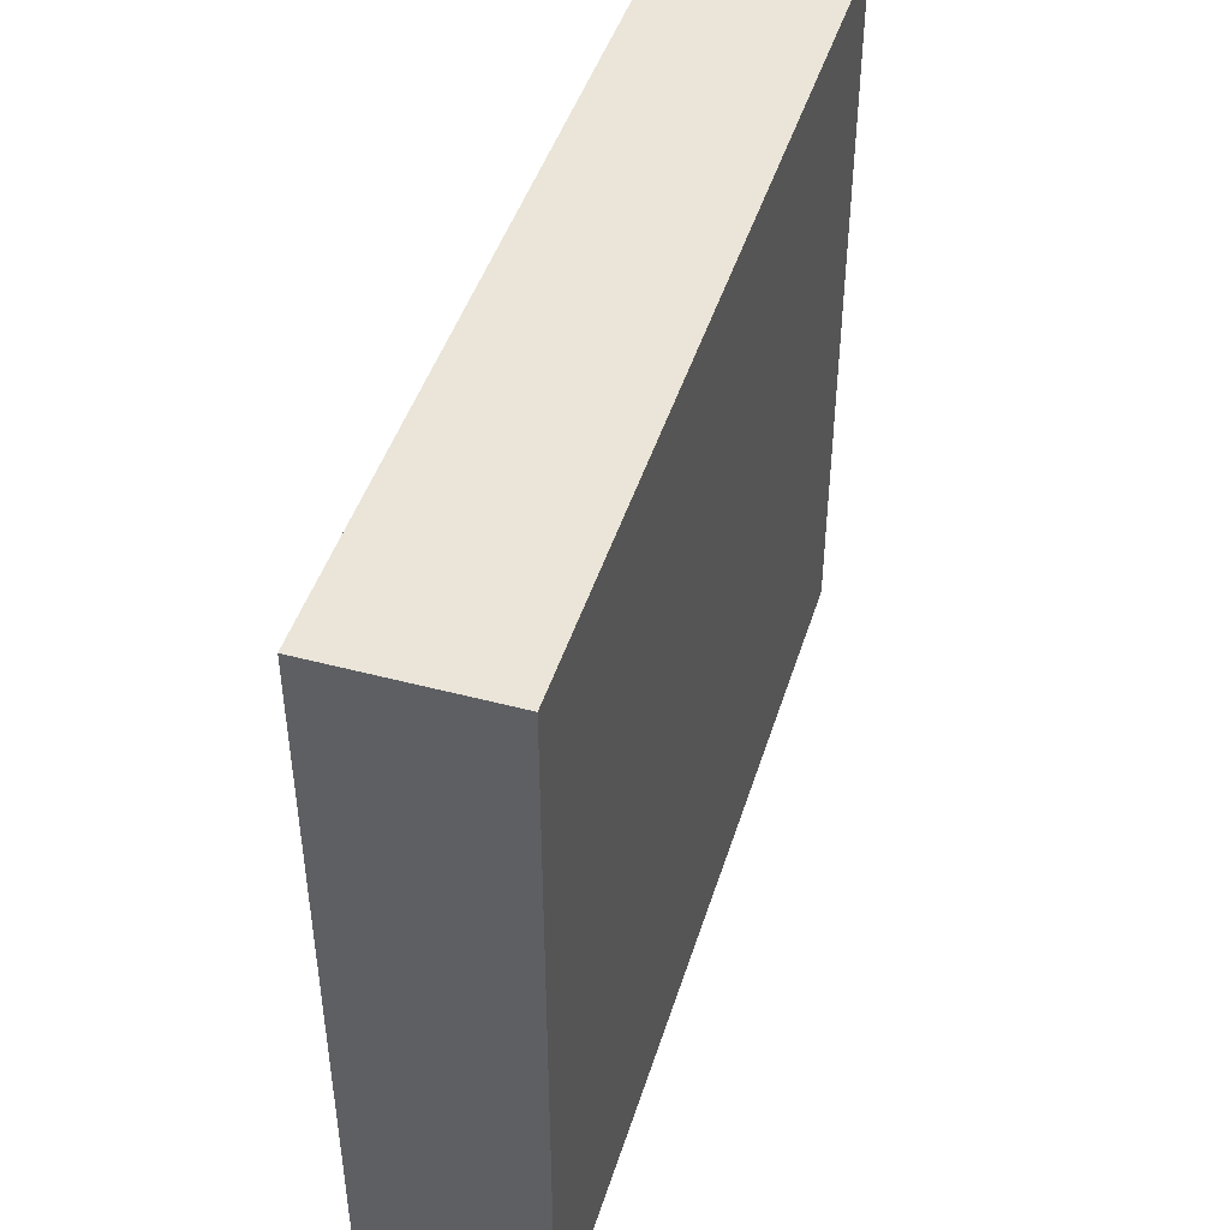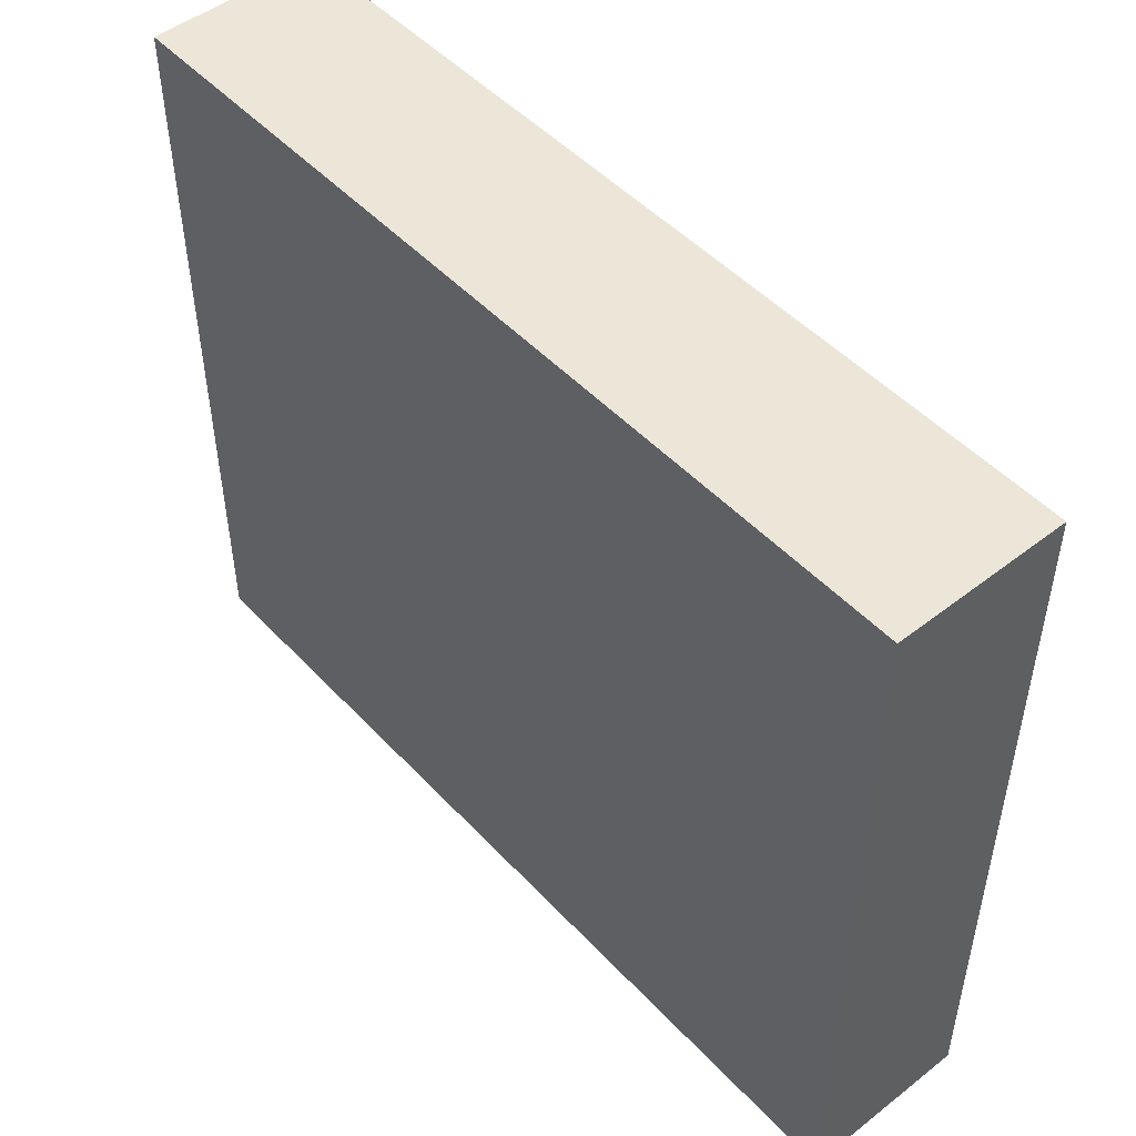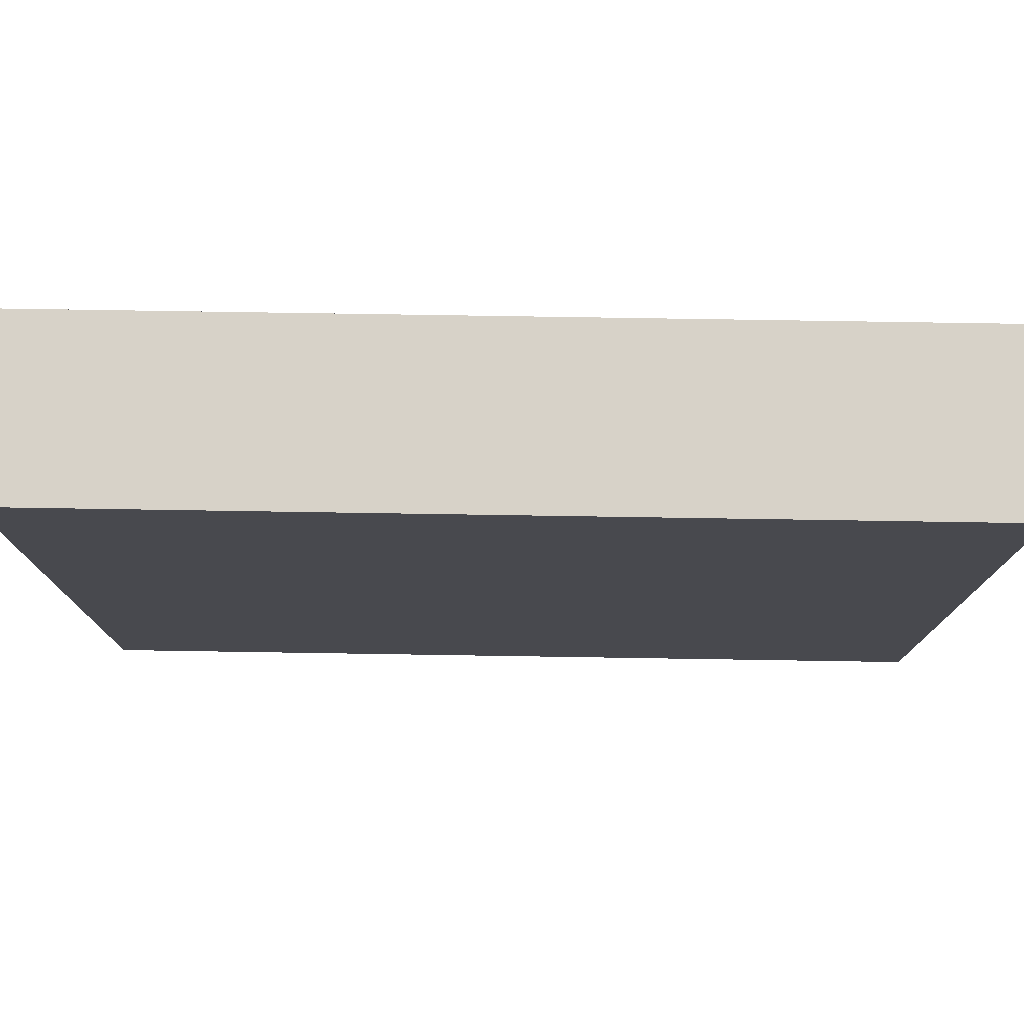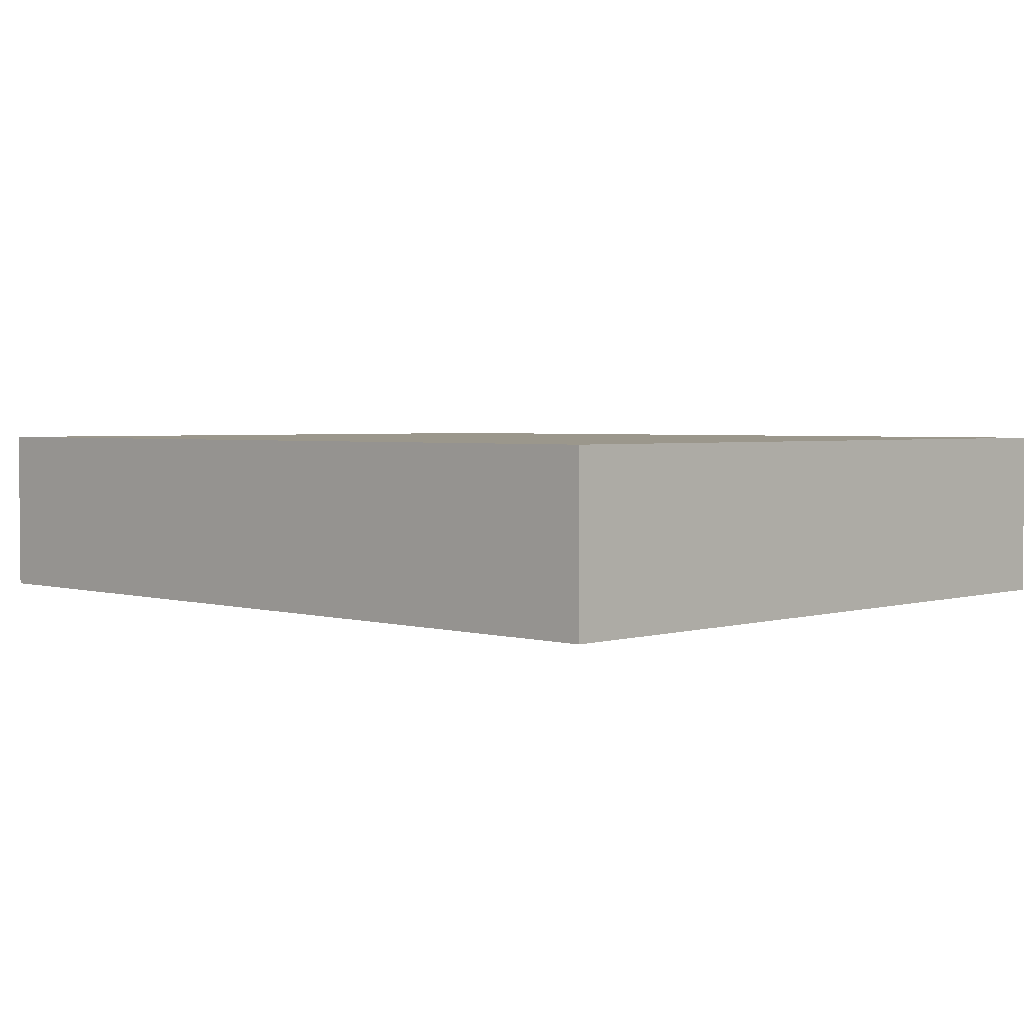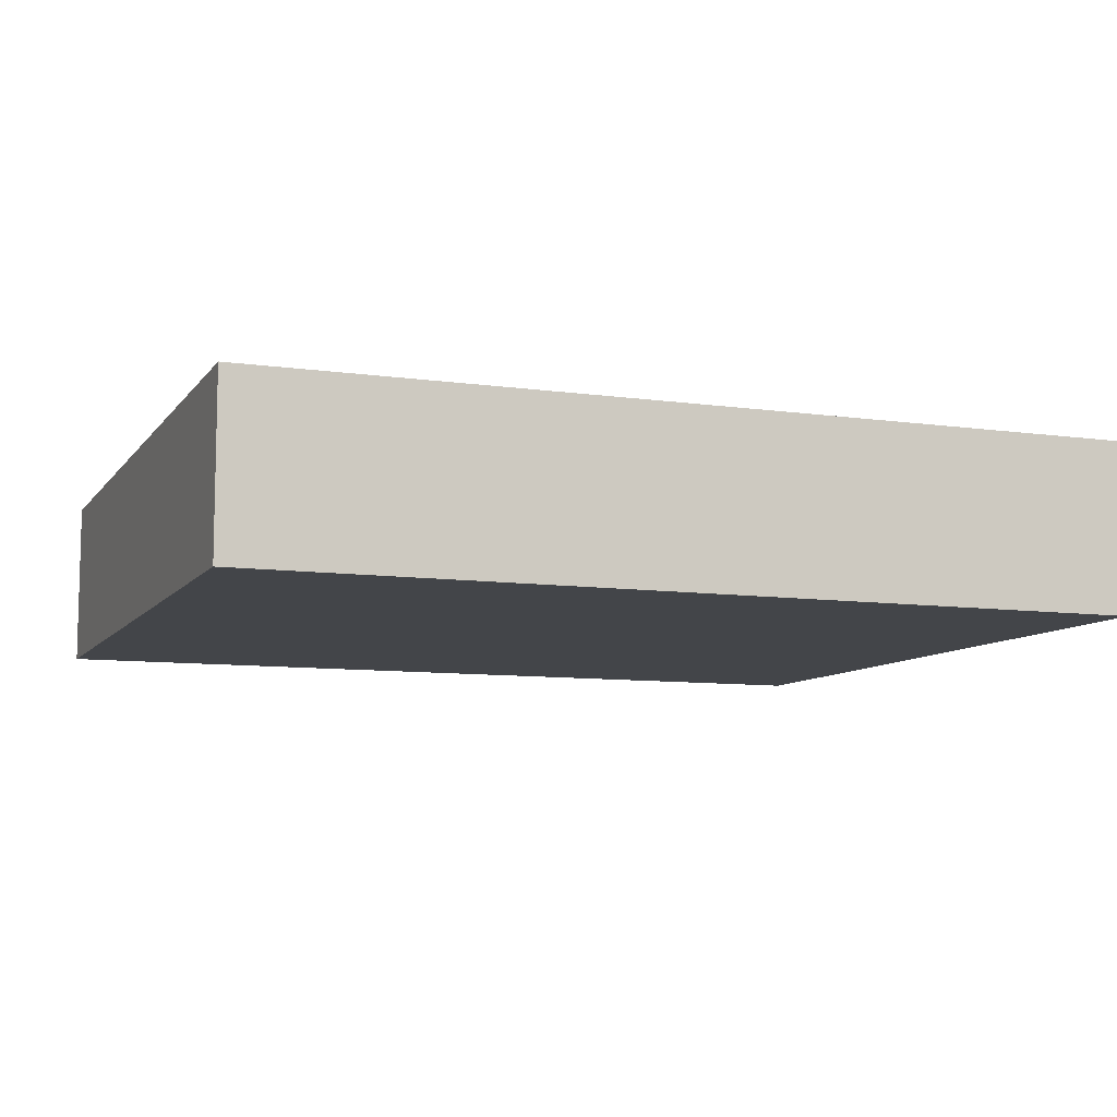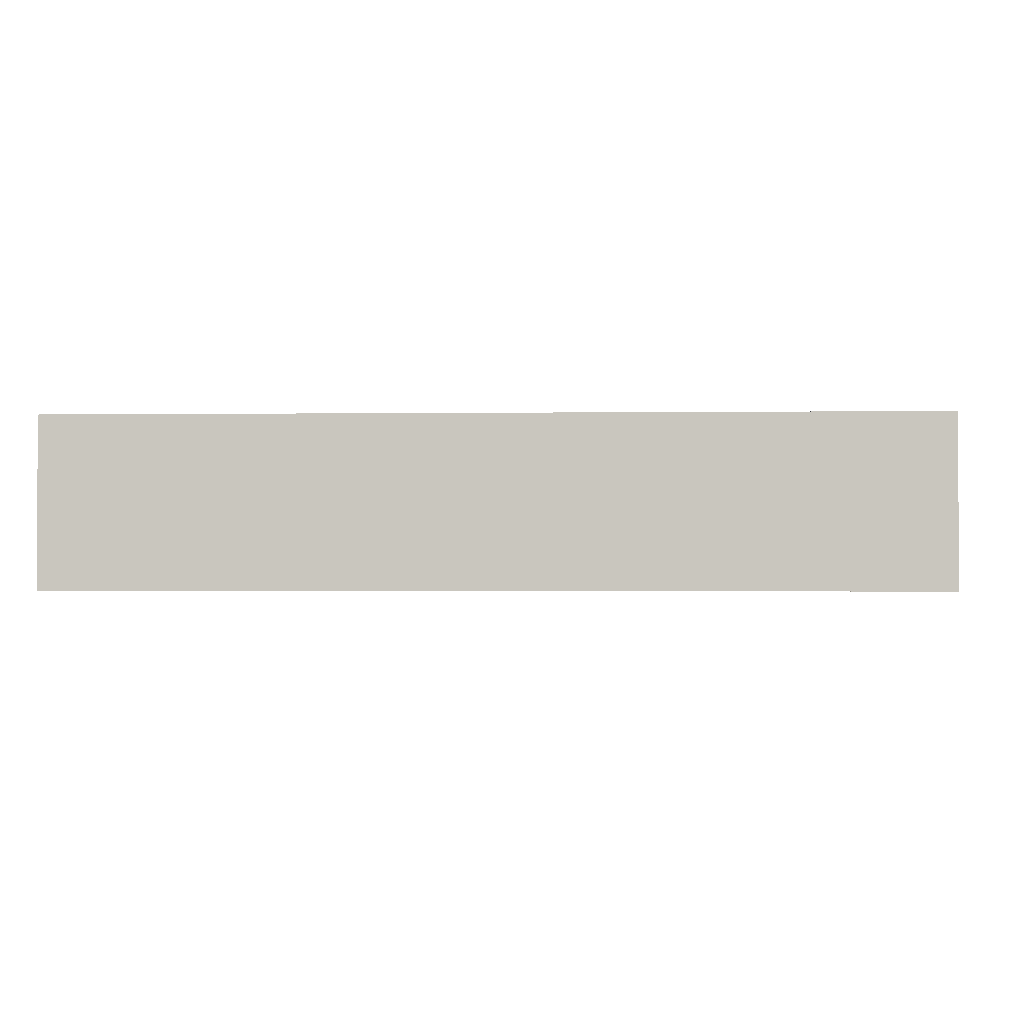
<metadata>
{"format":"obj","ext":"obj","renderer":"f3d","projection":"perspective","resolution":1024,"background":"white","views":[{"elev":45.5,"azim":107.0,"up":"+Z"},{"elev":49.0,"azim":49.2,"up":"+Z"},{"elev":77.4,"azim":-179.1,"up":"+Z"},{"elev":2.8,"azim":44.3,"up":"+Y"},{"elev":-8.9,"azim":-20.9,"up":"+Y"},{"elev":-1.5,"azim":-177.1,"up":"+Y"}]}
</metadata>
<code>
v  -9.75 45.06 8.288
v  -9.75 45.06 -6.117
v  7.425 45.06 -6.117
v  7.425 45.06 8.288
v  -9.75 48.38 8.288
v  7.425 48.38 8.288
v  7.425 48.38 -6.117
v  -9.75 48.38 -6.117
g Box003
f 1 2 3
f 3 4 1
f 5 6 7
f 7 8 5
f 1 4 6
f 6 5 1
f 4 3 7
f 7 6 4
f 3 2 8
f 8 7 3
f 2 1 5
f 5 8 2

</code>
